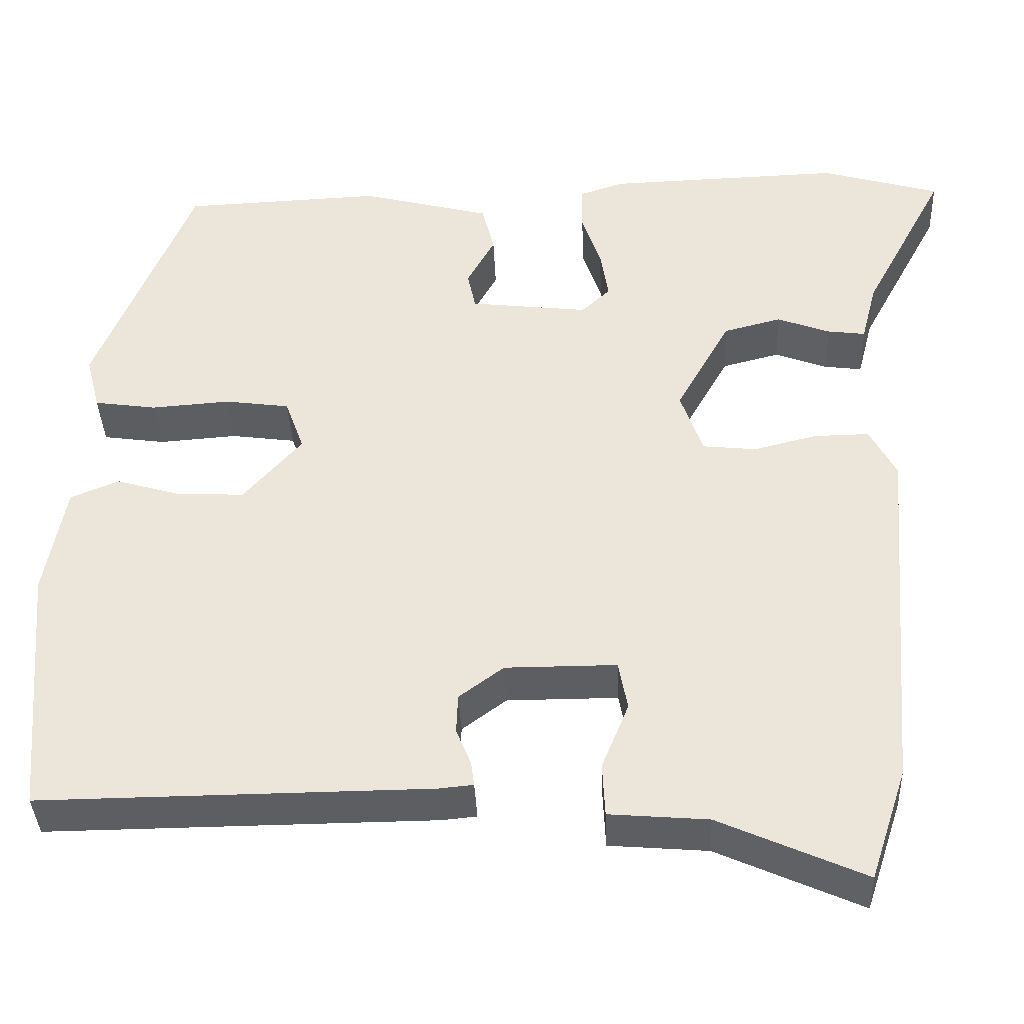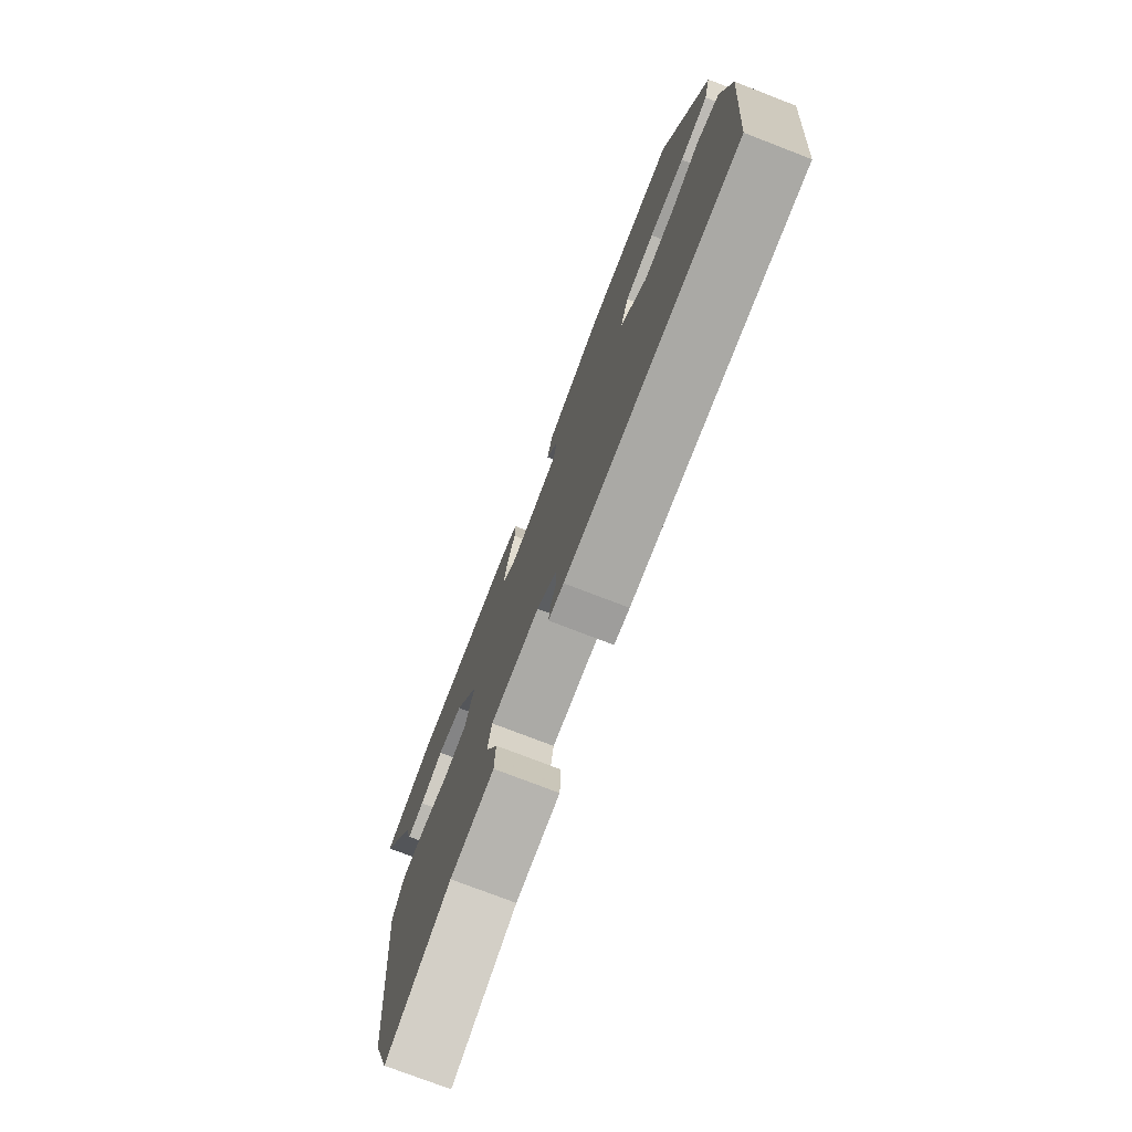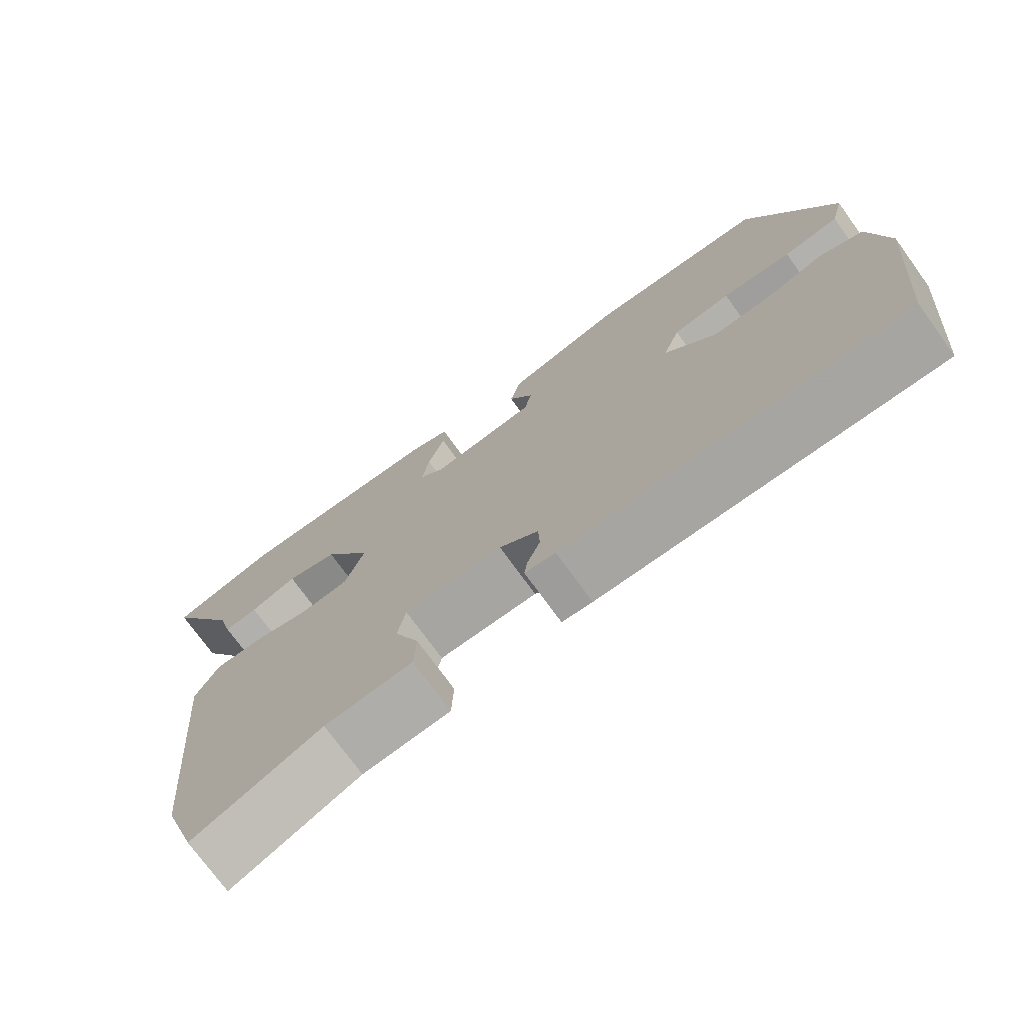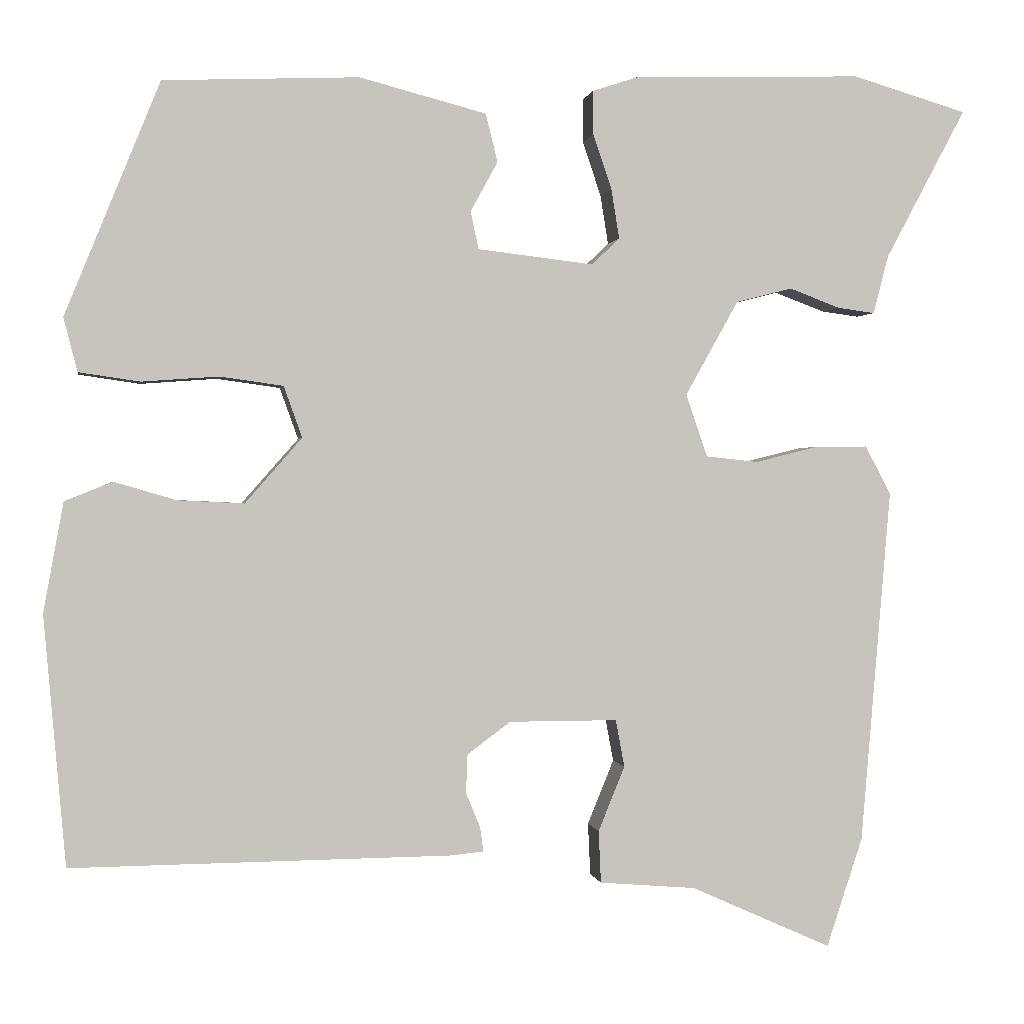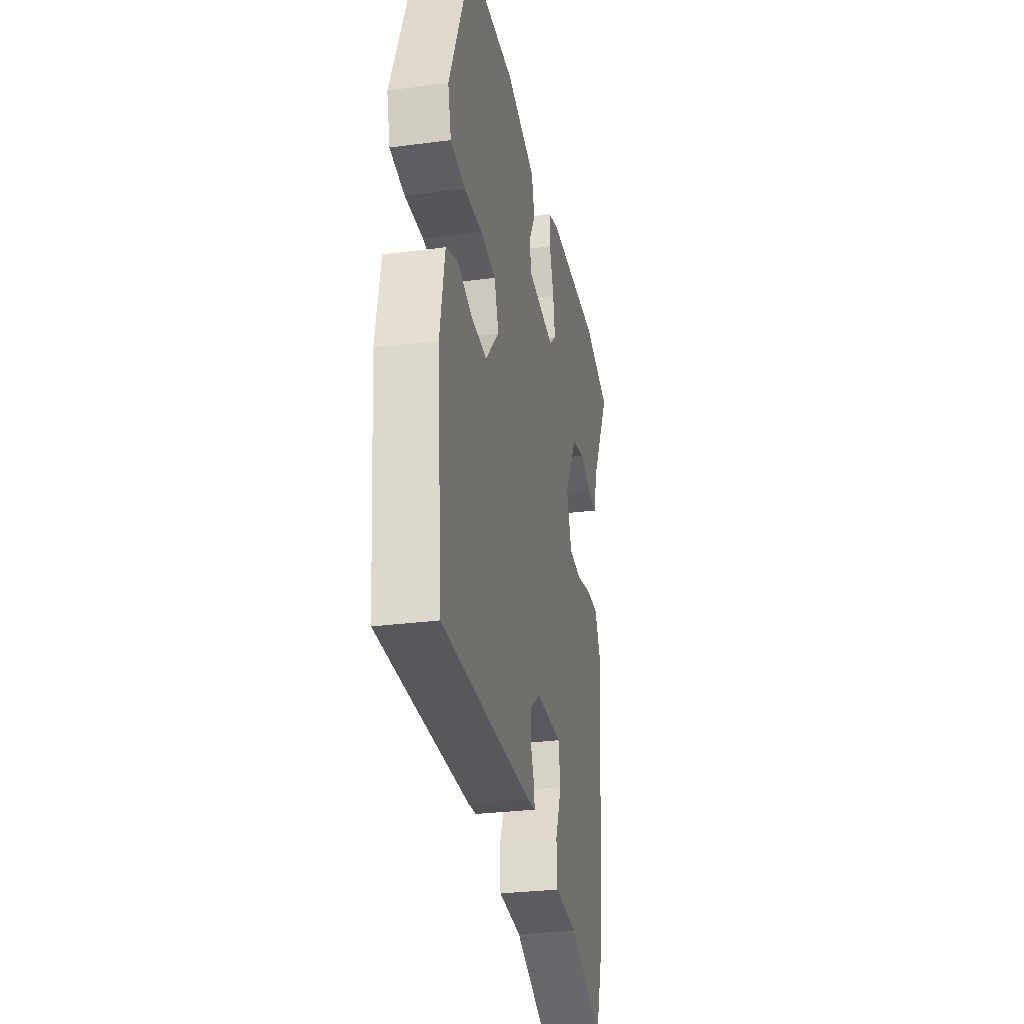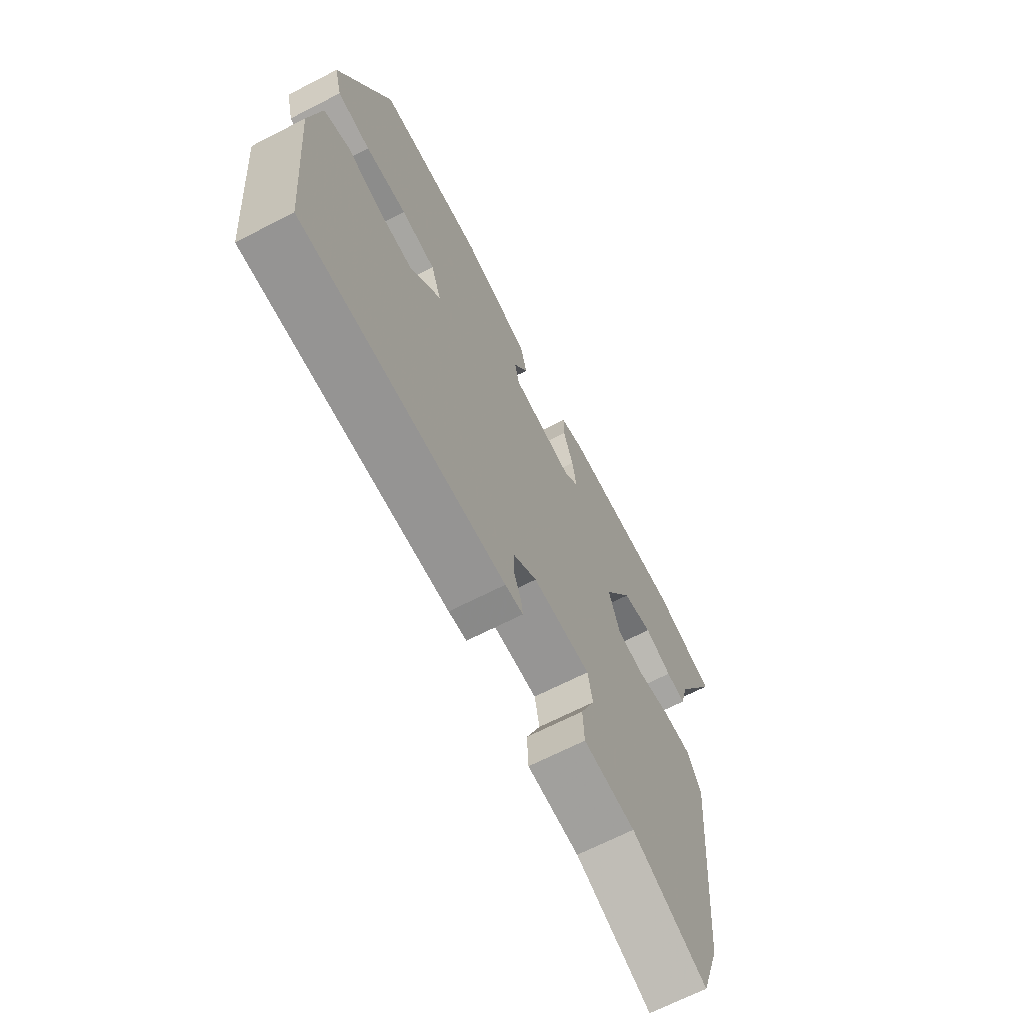
<metadata>
{"format":"obj","ext":"obj","renderer":"f3d","projection":"perspective","resolution":1024,"background":"white","views":[{"elev":-38.1,"azim":2.4,"up":"+Z"},{"elev":-75.8,"azim":-111.1,"up":"+Z"},{"elev":-73.9,"azim":-144.1,"up":"+Z"},{"elev":0.7,"azim":-9.3,"up":"+Z"},{"elev":-29.3,"azim":-79.1,"up":"+Z"},{"elev":-67.6,"azim":-62.8,"up":"+Z"}]}
</metadata>
<code>
v -0.381 0.07 0.473
v -0.138 0.07 0.483
v 0.02 0.07 0.442
v 0.035 0.07 0.382
v 0.001 0.07 0.32
v 0.011 0.07 0.273
v 0.155 0.07 0.256
v 0.19 0.07 0.289
v 0.18 0.07 0.351
v 0.157 0.07 0.419
v 0.157 0.07 0.474
v 0.212 0.07 0.492
v 0.498 0.07 0.501
v 0.642 0.07 0.459
v 0.542 0.07 0.272
v 0.523 0.07 0.199
v 0.477 0.07 0.205
v 0.413 0.07 0.229
v 0.343 0.07 0.211
v 0.277 0.07 0.093
v 0.304 0.07 0.015
v 0.369 0.07 0.008
v 0.446 0.07 0.027
v 0.513 0.07 0.028
v 0.545 0.07 -0.033
v 0.508 0.07 -0.476
v 0.463 0.07 -0.612
v 0.287 0.07 -0.533
v 0.167 0.07 -0.523
v 0.164 0.07 -0.458
v 0.197 0.07 -0.377
v 0.186 0.07 -0.318
v 0.051 0.07 -0.318
v -0.003 0.07 -0.358
v -0.005 0.07 -0.406
v 0.013 0.07 -0.45
v 0.017 0.07 -0.48
v -0.025 0.07 -0.484
v -0.497 0.07 -0.488
v -0.524 0.07 -0.177
v -0.499 0.07 -0.041
v -0.44 0.07 -0.017
v -0.362 0.07 -0.04
v -0.28 0.07 -0.044
v -0.209 0.07 0.037
v -0.232 0.07 0.101
v -0.311 0.07 0.112
v -0.406 0.07 0.105
v -0.482 0.07 0.116
v -0.499 0.07 0.183
v -0.381 0 0.473
v -0.138 0 0.483
v 0.02 0 0.442
v 0.035 0 0.382
v 0.001 0 0.32
v 0.011 0 0.273
v 0.155 0 0.256
v 0.19 0 0.289
v 0.18 0 0.351
v 0.157 0 0.419
v 0.157 0 0.474
v 0.212 0 0.492
v 0.498 0 0.501
v 0.642 0 0.459
v 0.542 0 0.272
v 0.523 0 0.199
v 0.477 0 0.205
v 0.413 0 0.229
v 0.343 0 0.211
v 0.277 0 0.093
v 0.304 0 0.015
v 0.369 0 0.008
v 0.446 0 0.027
v 0.513 0 0.028
v 0.545 0 -0.033
v 0.508 0 -0.476
v 0.463 0 -0.612
v 0.287 0 -0.533
v 0.167 0 -0.523
v 0.164 0 -0.458
v 0.197 0 -0.377
v 0.186 0 -0.318
v 0.051 0 -0.318
v -0.003 0 -0.358
v -0.005 0 -0.406
v 0.013 0 -0.45
v 0.017 0 -0.48
v -0.025 0 -0.484
v -0.497 0 -0.488
v -0.524 0 -0.177
v -0.499 0 -0.041
v -0.44 0 -0.017
v -0.362 0 -0.04
v -0.28 0 -0.044
v -0.209 0 0.037
v -0.232 0 0.101
v -0.311 0 0.112
v -0.406 0 0.105
v -0.482 0 0.116
v -0.499 0 0.183
f 3 4 5
f 2 3 5
f 1 2 5
f 50 1 5
f 49 50 5
f 48 49 5
f 47 48 5
f 46 47 5 6
f 45 46 6 7
f 44 45 7
f 41 42 43
f 40 41 43
f 39 40 43
f 38 39 43
f 37 38 43
f 36 37 43
f 35 36 43
f 34 35 43 44
f 33 34 44 7
f 28 29 30 31
f 28 31 32
f 27 28 32
f 26 27 32
f 25 26 32
f 24 25 32
f 23 24 32
f 22 23 32
f 21 22 32 33
f 15 16 17 18
f 15 18 19
f 14 15 19
f 13 14 19
f 12 13 19
f 11 12 19
f 10 11 19
f 9 10 19
f 8 9 19 20
f 20 21 33
f 8 20 33
f 7 8 33
f 55 54 53
f 55 53 52
f 55 52 51
f 55 51 100
f 55 100 99
f 55 99 98
f 55 98 97
f 56 55 97 96
f 57 56 96 95
f 57 95 94
f 93 92 91
f 93 91 90
f 93 90 89
f 93 89 88
f 93 88 87
f 93 87 86
f 93 86 85
f 94 93 85 84
f 57 94 84 83
f 81 80 79 78
f 82 81 78
f 82 78 77
f 82 77 76
f 82 76 75
f 82 75 74
f 82 74 73
f 82 73 72
f 83 82 72 71
f 68 67 66 65
f 69 68 65
f 69 65 64
f 69 64 63
f 69 63 62
f 69 62 61
f 69 61 60
f 69 60 59
f 70 69 59 58
f 83 71 70
f 83 70 58
f 83 58 57
f 1 51 52 2
f 2 52 53 3
f 3 53 54 4
f 4 54 55 5
f 5 55 56 6
f 6 56 57 7
f 7 57 58 8
f 8 58 59 9
f 9 59 60 10
f 10 60 61 11
f 11 61 62 12
f 12 62 63 13
f 13 63 64 14
f 14 64 65 15
f 15 65 66 16
f 16 66 67 17
f 17 67 68 18
f 18 68 69 19
f 19 69 70 20
f 20 70 71 21
f 21 71 72 22
f 22 72 73 23
f 23 73 74 24
f 24 74 75 25
f 25 75 76 26
f 26 76 77 27
f 27 77 78 28
f 28 78 79 29
f 29 79 80 30
f 30 80 81 31
f 31 81 82 32
f 32 82 83 33
f 33 83 84 34
f 34 84 85 35
f 35 85 86 36
f 36 86 87 37
f 37 87 88 38
f 38 88 89 39
f 39 89 90 40
f 40 90 91 41
f 41 91 92 42
f 42 92 93 43
f 43 93 94 44
f 44 94 95 45
f 45 95 96 46
f 46 96 97 47
f 47 97 98 48
f 48 98 99 49
f 49 99 100 50
f 50 100 51 1

</code>
